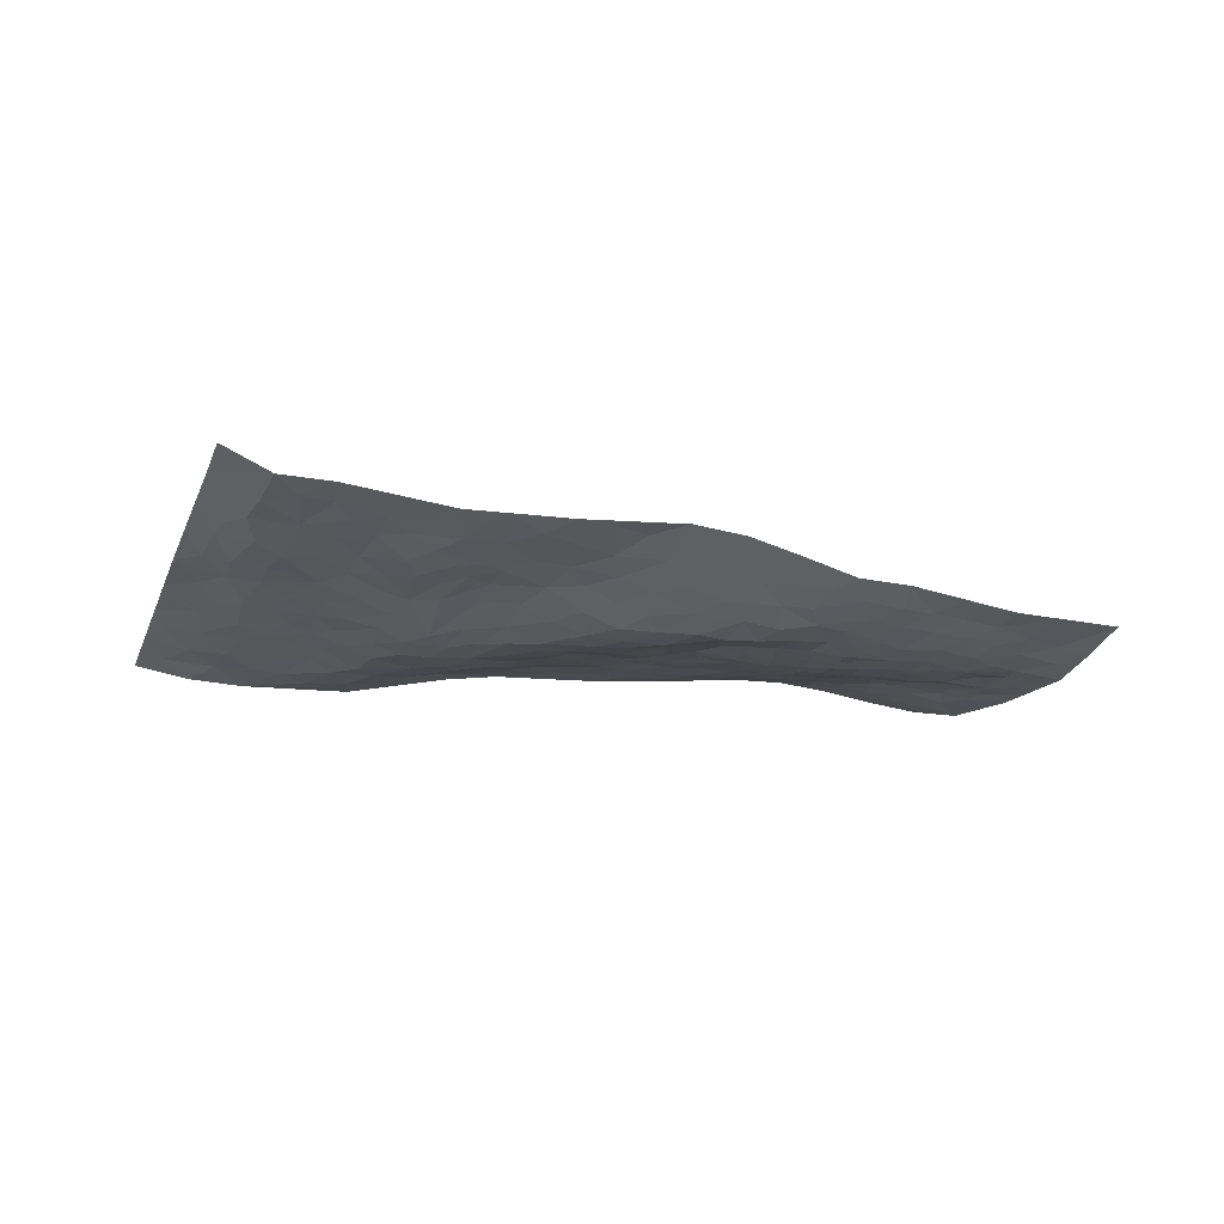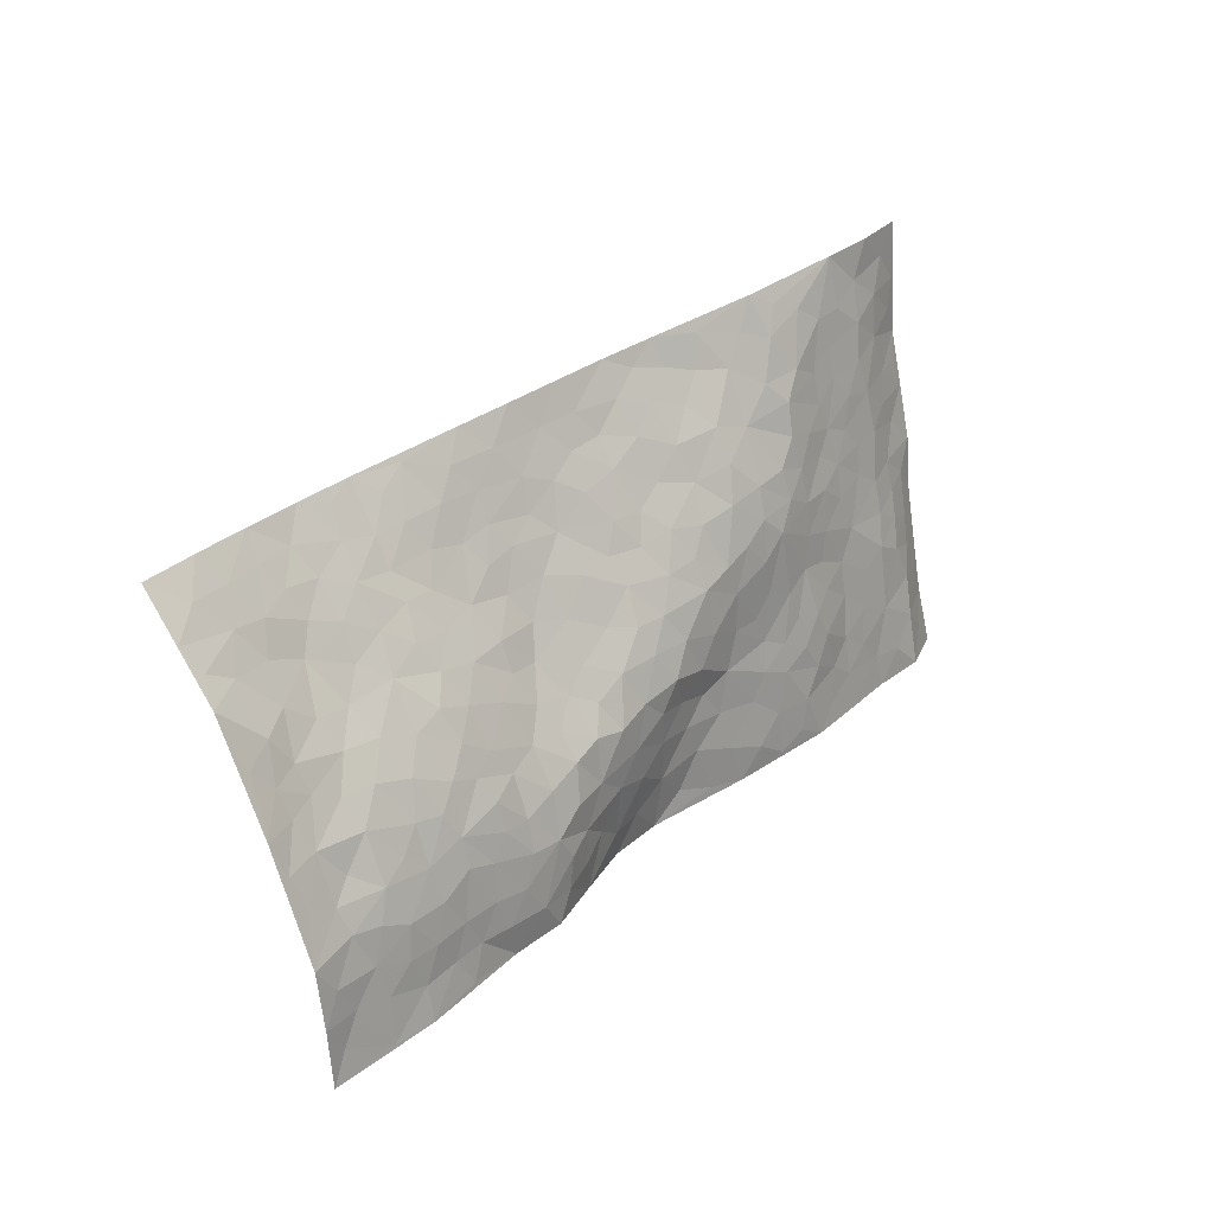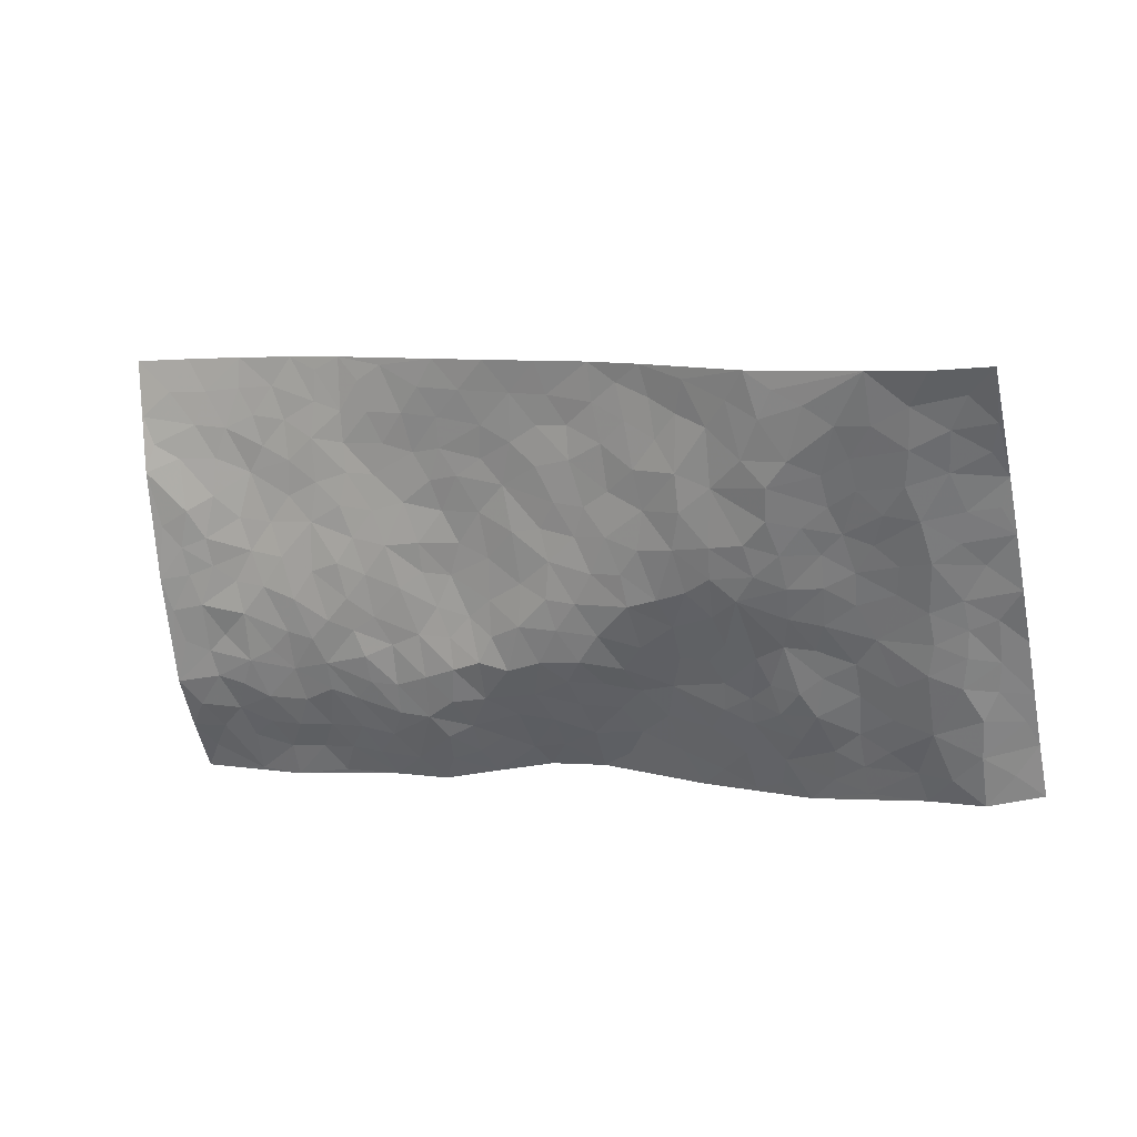
<metadata>
{"format":"obj","ext":"obj","renderer":"f3d","projection":"perspective","resolution":1024,"background":"white","views":[{"elev":-27.8,"azim":-31.6,"up":"+Z"},{"elev":15.2,"azim":131.5,"up":"+Y"},{"elev":34.9,"azim":-159.9,"up":"+Y"}]}
</metadata>
<code>
v -0.8512 0.2114 0.04006
v -0.6467 1.188 0.0297
v 1.067 -0.2035 -0.0197
v 1.268 0.7307 0.2003
v -0.5955 0.5575 0.002426
v -0.7489 0.7 0.04352
v -0.6626 0.5364 0.0107
v 0.1064 0.01235 0.05234
v -0.7974 0.4546 0.05081
v -0.7276 0.5296 0.03053
v -0.6183 0.162 0.0009145
v -0.8226 0.3324 0.04902
v -0.5324 0.4415 -0.005724
v -0.7388 0.1883 -0.005634
v -0.6616 0.4654 0.002383
v -0.3768 0.1092 -0.01193
v -0.791 0.3897 0.04133
v -0.1488 0.2302 -0.001496
v -0.5915 0.4845 -0.005511
v -0.7191 0.3055 -0.0002284
v -0.7868 0.2617 0.02221
v -0.6651 0.2363 -0.006328
v -0.5303 0.271 -0.004947
v -0.5921 0.2312 -0.001075
v -0.7112 0.3929 0.006566
v -0.7304 0.461 0.02414
v -0.6152 0.341 -0.005228
v -0.532 0.3562 -0.005702
v -0.64 0.6649 0.02028
v -0.7721 0.5771 0.05183
v -0.4045 1.136 0.01762
v -0.3766 0.335 -0.02263
v 0.3907 0.0995 -0.01954
v -0.6939 0.9438 0.0549
v -0.1738 0.4662 -0.01983
v -0.5046 0.9069 0.008258
v -0.5046 0.9872 0.01126
v -0.3734 0.56 -0.01377
v -0.3563 0.7237 -0.005554
v -0.1644 1.079 0.03972
v -0.6861 0.8783 0.04618
v -0.426 0.6946 -0.001673
v -0.1202 0.8202 0.004782
v -0.3375 0.3857 -0.02463
v -0.3 0.3213 -0.02309
v -0.3483 0.2671 -0.02102
v -0.2012 0.7215 -0.02519
v -0.1372 0.6287 -0.0313
v 0.3613 0.4203 0.01872
v -0.1771 0.2912 -0.009833
v 0.02571 0.6413 -0.002246
v -0.1305 0.6982 -0.02378
v -0.1796 0.1248 -0.001024
v -0.3605 0.8318 0.0008471
v -0.2428 0.2775 -0.01642
v -0.6197 0.7932 0.02416
v 0.1389 0.3494 -0.03308
v 0.2307 0.3204 -0.02954
v 0.4855 0.3685 0.02429
v 0.1257 0.5576 0.0001022
v 0.05879 0.5787 -0.009137
v 0.3211 0.5854 0.05208
v -0.444 0.4768 -0.00573
v -0.5093 0.7245 0.00562
v -0.6557 0.9975 0.04267
v -0.4184 0.2489 -0.0115
v -0.2538 0.09416 -0.0005923
v -0.5781 0.629 0.006256
v -0.4656 0.3033 -0.006527
v -0.4956 0.1521 -0.005626
v -0.1353 0.05909 0.01372
v -0.482 0.2208 -0.006404
v -0.4216 0.1717 -0.009784
v -0.3113 0.1317 -0.01042
v -0.3167 0.2008 -0.01749
v -0.6238 0.8638 0.03038
v -0.6626 1.064 0.04081
v -0.5113 0.6585 0.00426
v 0.3025 0.9537 0.141
v -0.5412 0.8353 0.009165
v -0.381 0.4311 -0.01471
v -0.3018 0.5637 -0.02143
v 0.2273 0.5514 0.02119
v 0.1566 0.4822 -0.01263
v 0.1949 0.4097 -0.02186
v 0.009861 0.1585 0.01912
v -0.3127 0.7802 -0.0104
v -0.6725 0.7476 0.03608
v -0.4681 0.8356 0.00443
v -0.2744 0.3894 -0.02047
v -0.459 0.3993 -0.005691
v -0.2422 0.7837 -0.01882
v 0.03688 0.5127 -0.02512
v -0.06168 0.4849 -0.02267
v -0.3932 0.7761 0.00159
v 0.1191 0.1237 0.02238
v -0.1959 0.5908 -0.03475
v -0.1729 0.3589 -0.008111
v -0.02541 0.5459 -0.02647
v 0.006998 0.4141 -0.02209
v -0.7215 0.822 0.04932
v -0.456 0.7629 0.003898
v -0.5718 0.7438 0.008968
v -0.2283 0.1886 -0.007524
v -0.2953 0.6361 -0.02279
v -0.4806 0.5462 -0.003729
v 0.04408 0.3467 -0.01926
v 0.0107 0.2815 0.005128
v -0.275 0.7122 -0.0212
v 0.3546 0.6722 0.08892
v 0.1455 0.2145 -0.003969
v 0.0904 0.2868 -0.007627
v 0.1683 0.2825 -0.02197
v -0.2409 0.4505 -0.02173
v -0.04965 0.2273 0.008058
v -0.4348 0.6201 -0.00529
v -0.3616 0.4947 -0.01257
v -0.2964 0.4912 -0.01908
v -0.08686 0.5807 -0.02862
v -0.07638 0.4013 -0.01084
v -0.1462 0.5354 -0.0295
v -0.06105 0.3177 -0.00178
v 0.1013 0.4226 -0.02611
v -0.3673 0.6502 -0.01302
v 0.05623 0.2195 0.009259
v -0.08477 0.1421 0.008283
v -0.2334 0.3409 -0.01594
v -0.7115 0.6282 0.03286
v -0.6574 0.5995 0.01776
v 0.2825 0.3928 -0.0148
v 0.3567 0.1884 -0.02597
v 0.2899 0.4813 0.01809
v 0.2245 0.4709 -0.003812
v 0.347 0.3458 -0.009023
v 0.9808 0.3095 0.03629
v 0.4062 0.3694 0.01441
v 0.4296 0.2496 -0.02808
v 0.3738 0.5083 0.04805
v 0.4228 0.9251 0.1539
v -0.05195 0.6699 -0.01601
v 0.6938 0.7406 0.1582
v 0.7793 0.8323 0.2105
v 0.0543 0.8019 0.04464
v 0.2182 0.839 0.1049
v -0.1388 0.4132 -0.01251
v -0.2272 0.6549 -0.03056
v 0.0434 0.07642 0.03807
v -0.04534 0.06236 0.02579
v 0.2289 -0.01373 0.04761
v 0.2877 0.8186 0.1114
v 0.229 0.6767 0.05685
v 0.5571 0.1017 -0.03448
v 0.4976 0.2095 -0.0265
v 0.7904 0.3809 0.03761
v 0.729 0.415 0.04054
v 0.5774 0.03433 -0.0321
v 0.6628 0.1113 -0.02992
v 0.5834 0.2618 -0.005332
v 0.2553 0.6112 0.04788
v 0.1736 0.6186 0.03203
v 0.1082 0.7356 0.048
v 0.1597 0.6868 0.04681
v 0.2038 0.7724 0.07865
v 0.1016 0.6442 0.01598
v 0.2795 0.7377 0.08425
v 0.5425 0.8953 0.1705
v 0.2694 0.8894 0.1239
v 0.01267 0.8759 0.05623
v 0.08608 0.8901 0.08018
v -0.04169 0.8287 0.01955
v 0.06523 1.013 0.1039
v 0.0241 0.7252 0.02034
v -0.05933 0.753 -0.003318
v 0.1339 0.828 0.07652
v 0.1824 0.9819 0.1284
v 0.4648 0.6629 0.103
v 0.4059 0.5984 0.07953
v 0.5421 0.4982 0.06315
v 0.4628 0.4416 0.05013
v 0.4956 0.5751 0.0899
v 0.6668 0.6138 0.1177
v 0.5874 0.5722 0.0957
v 0.5287 0.635 0.1059
v 0.3553 0.8712 0.134
v 0.3446 0.7687 0.1076
v 0.4164 0.7858 0.1242
v 0.5222 0.7756 0.1388
v 0.5753 0.6826 0.1279
v 0.4484 0.5167 0.06788
v -0.5774 1.039 0.02393
v -0.3923 0.9474 0.007074
v -0.584 0.9461 0.02468
v -0.5261 1.162 0.01556
v -0.6015 1.119 0.02847
v -0.4959 1.077 0.01869
v -0.4279 1.026 0.01015
v -0.2926 1.04 0.01318
v -0.3579 1.011 0.007562
v -0.4125 0.8793 0.005136
v -0.2732 0.9192 -0.003471
v -0.3406 0.8998 0.002681
v -0.2063 0.9912 0.01426
v -0.09707 0.9381 0.03605
v -0.2271 1.056 0.02457
v -0.1794 0.8983 0.003994
v -0.1336 1.007 0.03704
v -0.03437 1.016 0.0708
v -0.237 0.8565 -0.01218
v -0.02627 0.9406 0.06218
v 0.0378 0.9517 0.08551
v 0.4119 0.7135 0.1097
v 0.5122 0.7091 0.1224
v 0.474 0.8476 0.1454
v 0.6494 0.6842 0.1365
v 0.6087 0.7621 0.1491
v 0.6715 0.8455 0.1874
v 0.573 0.8276 0.1582
v 0.7236 0.799 0.1834
v 0.5757 0.3933 0.02934
v 0.5282 0.4355 0.04663
v 0.6992 0.4748 0.06398
v 0.6595 0.5399 0.08751
v 0.6191 0.4761 0.05864
v 0.4878 0.11 -0.03621
v 0.6442 0.2245 -0.02022
v 0.6595 0.4051 0.03473
v 0.5222 0.3003 0.002273
v 0.1644 0.903 0.1064
v 0.1151 0.9584 0.1081
v 0.4433 0.06168 -0.02969
v 0.7064 -0.1148 -0.01949
v 0.3698 0.2831 -0.02686
v 0.4474 0.3134 -0.0009991
v 0.7271 0.1185 -0.02864
v 1.022 0.7791 0.2173
v 1.117 0.04081 -0.03381
v 0.7466 0.6612 0.144
v 0.9074 0.3183 0.02676
v 0.7308 0.6032 0.1181
v 1.166 0.2795 0.01948
v 0.8206 0.1456 -0.02017
v 0.6982 0.3449 0.01523
v 0.9311 0.1399 -0.02064
v 0.7392 0.2852 -0.0006121
v 0.583 -0.1011 -0.008662
v 0.2436 0.2282 -0.02146
v 0.6141 -0.03263 -0.02539
v 0.3014 0.2834 -0.03207
v 0.5664 0.1711 -0.02655
v 1.016 0.07504 -0.02173
v 0.8273 0.312 0.01341
v 0.6871 -0.0418 -0.02059
v 0.6304 0.3164 0.008074
v 0.7759 0.234 -0.01157
v 0.4317 0.1662 -0.03574
v 0.6283 0.1636 -0.02842
v 0.3786 0.02256 -0.006571
v 0.462 -0.07567 -0.01291
v 0.3462 -0.04514 0.01849
v 0.3255 0.0727 0.00079
v 0.2054 0.1542 -0.002112
v 0.2846 0.1562 -0.01296
v 0.7347 0.01461 -0.02607
v 0.9524 0.2464 0.006577
v 0.8835 0.0587 -0.03256
v 0.7588 -0.05847 -0.02151
v 0.839 0.2328 -0.004317
v 0.8779 0.1792 -0.0134
v 1.04 0.1305 -0.008401
v 0.9491 0.3837 0.06091
v 0.8126 -0.00386 -0.03025
v 0.884 -0.01429 -0.03113
v 1.003 0.1788 0.002124
v 1.1 0.1422 -0.008631
v 1.063 0.2376 0.01404
v 0.739 0.1825 -0.02198
v 0.9312 -0.06893 -0.02622
v 0.4406 -0.008501 -0.01885
v 0.5192 -0.02106 -0.02734
v 0.1916 0.06793 0.02706
v 0.2606 0.0464 0.0208
v 1.214 0.5135 0.0903
v 0.8383 -0.07697 -0.02642
v 0.7909 0.0724 -0.02888
v 1.134 0.2106 0.00546
v 1.097 0.2995 0.03298
v 0.949 0.07475 -0.0282
v 0.6564 0.03154 -0.0293
v 0.8244 -0.1536 -0.02967
v 0.6772 0.2759 -0.002744
v 1.041 -0.1345 -0.02125
v 1.091 -0.08169 -0.0302
v 0.9656 -0.0002465 -0.02633
v 1.012 -0.06666 -0.02468
v 0.9202 -0.1656 -0.0257
v 1.063 -0.0122 -0.03078
v 0.8694 0.3915 0.05104
v 0.909 0.453 0.08755
v 0.8055 0.4812 0.08051
v 1.053 0.4827 0.09737
v 0.8771 0.5935 0.1339
v 1.169 0.4003 0.05713
v 0.9857 0.4462 0.08885
v 1.063 0.3891 0.06222
v 0.9723 0.5447 0.1306
v 1.042 0.3301 0.04485
v 1.119 0.3593 0.04828
v 1.112 0.4445 0.0721
v 0.8698 0.5184 0.1087
v 0.803 0.5653 0.113
v 0.7387 0.5337 0.08994
v 1.113 0.625 0.1508
v 0.9762 0.6675 0.1707
v 1.057 0.5624 0.1306
v 1.141 0.55 0.1178
v 1.039 0.6306 0.1552
v 1.239 0.6225 0.1456
v 0.945 0.6078 0.148
v 1.204 0.571 0.1218
v 1.017 0.717 0.1911
v 1.145 0.7563 0.2073
v 0.8997 0.8034 0.2206
v 1.095 0.6977 0.1815
v 1.182 0.6837 0.1737
v 0.9378 0.7347 0.197
v 0.828 0.7283 0.1795
v 0.7602 0.7251 0.1674
v 0.8343 0.7919 0.2045
v 0.8263 0.6539 0.1483
v 0.8988 0.6731 0.1689
f 29 6 128
f 12 21 20
f 26 10 9
f 55 45 46
f 27 19 15
f 26 9 17
f 101 6 88
f 12 1 21
f 7 15 19
f 125 86 96
f 84 123 85
f 129 29 128
f 25 27 15
f 12 20 17
f 73 75 66
f 22 14 11
f 26 17 25
f 9 12 17
f 25 15 26
f 5 129 7
f 52 146 48
f 55 18 50
f 7 19 5
f 20 27 25
f 124 82 105
f 41 76 34
f 20 14 22
f 14 20 21
f 14 21 1
f 24 22 11
f 24 27 22
f 72 66 69
f 69 32 91
f 70 24 11
f 24 23 27
f 17 20 25
f 27 20 22
f 10 15 7
f 10 26 15
f 23 28 27
f 27 13 19
f 28 23 69
f 13 27 28
f 119 121 94
f 10 7 129
f 6 30 128
f 9 10 30
f 36 192 80
f 80 102 89
f 118 81 44
f 64 103 78
f 115 126 86
f 45 32 46
f 91 63 13
f 129 68 29
f 95 87 54
f 95 54 199
f 202 40 204
f 82 97 105
f 29 88 6
f 18 55 104
f 148 126 71
f 38 82 124
f 50 18 122
f 117 82 38
f 5 19 106
f 82 117 118
f 80 64 102
f 127 45 55
f 194 77 190
f 98 35 114
f 39 124 105
f 127 50 98
f 106 19 13
f 66 75 46
f 39 95 42
f 63 117 38
f 95 89 102
f 101 56 76
f 51 140 99
f 18 53 126
f 62 83 132
f 45 127 90
f 112 113 57
f 103 29 68
f 130 85 58
f 109 39 105
f 35 94 121
f 113 246 58
f 151 165 163
f 120 100 94
f 114 127 98
f 192 190 65
f 95 39 87
f 36 191 37
f 67 104 74
f 56 101 88
f 13 63 106
f 192 34 76
f 268 241 243
f 108 115 125
f 93 84 60
f 133 84 85
f 156 288 157
f 101 76 41
f 80 103 64
f 105 97 146
f 99 61 51
f 92 109 47
f 125 96 111
f 158 227 153
f 75 104 55
f 69 66 32
f 81 91 32
f 106 78 68
f 42 64 78
f 77 34 65
f 24 70 72
f 75 73 16
f 16 71 67
f 2 34 77
f 13 28 91
f 103 56 88
f 56 80 76
f 72 69 23
f 11 16 70
f 16 73 70
f 16 67 74
f 115 18 126
f 24 72 23
f 73 72 70
f 16 74 75
f 72 73 66
f 32 45 44
f 84 83 60
f 66 46 32
f 78 106 116
f 117 63 81
f 67 53 104
f 103 68 78
f 69 91 28
f 36 80 89
f 106 38 116
f 106 68 5
f 81 118 117
f 62 132 138
f 32 44 81
f 53 67 71
f 57 58 85
f 123 100 107
f 93 60 61
f 33 230 224
f 8 96 147
f 132 133 130
f 140 48 119
f 93 100 123
f 122 98 50
f 164 60 160
f 53 71 126
f 125 112 108
f 193 194 195
f 75 55 46
f 63 91 81
f 56 103 80
f 196 198 31
f 18 104 53
f 121 48 97
f 38 106 63
f 118 97 82
f 97 35 121
f 51 172 140
f 130 134 49
f 87 39 109
f 288 252 263
f 97 114 35
f 47 43 92
f 57 113 58
f 248 130 58
f 34 101 41
f 114 90 127
f 116 124 42
f 145 94 35
f 118 114 97
f 167 79 175
f 98 145 35
f 85 123 57
f 43 47 52
f 199 36 89
f 42 78 116
f 159 83 62
f 88 29 103
f 74 104 75
f 118 44 90
f 173 140 172
f 42 95 102
f 190 192 37
f 65 190 77
f 89 95 199
f 125 111 112
f 92 87 109
f 18 115 122
f 177 180 176
f 112 57 107
f 109 105 146
f 93 94 100
f 285 286 275
f 96 86 147
f 137 232 131
f 57 123 107
f 87 92 208
f 49 134 136
f 132 130 49
f 161 164 162
f 50 127 55
f 122 108 107
f 122 107 100
f 48 140 52
f 118 90 114
f 99 119 94
f 123 84 93
f 36 37 192
f 48 121 119
f 120 122 100
f 39 42 124
f 38 124 116
f 248 58 246
f 44 45 90
f 98 122 120
f 146 52 47
f 94 93 99
f 168 209 170
f 212 183 188
f 202 197 200
f 42 102 64
f 107 108 112
f 99 93 61
f 8 280 96
f 112 111 113
f 125 115 86
f 115 108 122
f 128 30 10
f 5 68 129
f 10 129 128
f 132 49 138
f 83 84 133
f 130 133 85
f 83 133 132
f 248 134 130
f 156 152 224
f 151 110 165
f 212 186 211
f 153 224 249
f 254 251 244
f 246 261 262
f 225 158 249
f 49 136 179
f 185 184 150
f 214 188 181
f 181 188 182
f 161 163 174
f 143 170 172
f 110 211 185
f 184 79 167
f 174 228 169
f 62 110 159
f 163 150 144
f 210 169 229
f 170 143 168
f 176 211 110
f 98 120 145
f 94 145 120
f 48 146 97
f 109 146 47
f 148 86 126
f 147 86 148
f 71 8 148
f 8 147 148
f 244 276 254
f 232 136 134
f 174 143 161
f 60 83 160
f 163 162 151
f 159 160 83
f 261 281 262
f 259 281 149
f 219 220 59
f 246 113 111
f 33 255 131
f 157 256 152
f 137 255 153
f 230 278 279
f 262 260 33
f 154 155 242
f 131 255 137
f 248 131 232
f 281 280 149
f 259 258 278
f 220 179 59
f 159 151 160
f 162 160 151
f 164 61 60
f 228 174 144
f 144 174 163
f 159 110 151
f 161 172 164
f 186 184 185
f 161 162 163
f 61 164 51
f 160 162 164
f 187 217 213
f 150 163 165
f 205 202 200
f 79 184 139
f 170 43 173
f 174 169 143
f 161 143 172
f 167 144 150
f 176 180 183
f 172 170 173
f 223 226 221
f 185 150 165
f 99 140 119
f 207 206 203
f 172 51 164
f 43 52 173
f 173 52 140
f 167 175 228
f 228 229 169
f 210 168 169
f 177 110 62
f 189 138 179
f 62 138 177
f 136 232 233
f 181 182 222
f 150 184 167
f 178 180 189
f 49 179 138
f 177 138 189
f 180 178 182
f 178 179 220
f 307 308 304
f 222 223 221
f 215 187 188
f 176 183 212
f 187 213 186
f 214 215 188
f 185 211 186
f 237 181 239
f 182 188 183
f 110 185 165
f 216 215 141
f 211 176 212
f 182 183 180
f 176 110 177
f 213 184 186
f 178 189 179
f 177 189 180
f 195 190 37
f 197 198 200
f 195 194 190
f 34 192 65
f 80 192 76
f 37 196 195
f 194 2 77
f 193 2 194
f 196 37 191
f 31 193 195
f 198 196 191
f 31 195 196
f 199 201 191
f 197 204 31
f 198 191 201
f 31 198 197
f 201 199 54
f 36 199 191
f 54 208 201
f 208 43 205
f 208 54 87
f 198 201 200
f 206 205 203
f 43 170 203
f 210 207 209
f 40 202 206
f 31 204 40
f 197 202 204
f 208 205 200
f 43 203 205
f 205 206 202
f 203 209 207
f 171 40 207
f 40 206 207
f 208 200 201
f 43 208 92
f 170 209 203
f 168 143 169
f 207 210 171
f 168 210 209
f 188 187 212
f 212 187 186
f 166 139 213
f 184 213 139
f 237 214 181
f 215 214 141
f 216 141 218
f 213 217 166
f 142 166 216
f 217 216 166
f 187 215 217
f 216 217 215
f 237 141 214
f 142 216 218
f 223 222 182
f 179 136 59
f 223 220 219
f 267 238 251
f 237 327 141
f 223 182 178
f 158 290 253
f 220 223 178
f 59 233 227
f 233 59 136
f 248 246 131
f 153 249 158
f 251 254 267
f 223 219 226
f 111 261 246
f 297 251 238
f 276 256 157
f 167 228 144
f 229 228 175
f 175 171 229
f 229 171 210
f 260 257 33
f 265 271 272
f 266 289 283
f 269 243 250
f 249 224 152
f 266 283 271
f 227 233 137
f 253 227 158
f 325 313 320
f 135 264 275
f 310 329 239
f 270 298 297
f 249 256 225
f 275 273 269
f 311 222 221
f 155 154 299
f 234 276 157
f 310 311 299
f 222 239 181
f 221 226 155
f 266 263 252
f 242 290 244
f 264 273 275
f 273 264 243
f 242 244 154
f 276 290 225
f 288 234 157
f 240 282 302
f 275 286 306
f 225 290 158
f 234 263 284
f 241 254 276
f 233 232 137
f 137 153 227
f 264 135 238
f 244 251 154
f 260 259 257
f 227 253 219
f 33 224 255
f 154 297 299
f 240 302 307
f 297 154 251
f 264 268 243
f 253 226 219
f 271 284 263
f 277 294 293
f 290 242 253
f 241 234 284
f 59 227 219
f 242 155 226
f 252 245 231
f 157 152 156
f 257 230 33
f 152 256 249
f 278 230 257
f 262 33 131
f 224 153 255
f 259 278 257
f 134 248 232
f 230 279 224
f 96 261 111
f 261 96 280
f 280 281 261
f 246 262 131
f 252 247 245
f 268 267 241
f 283 277 272
f 288 247 252
f 275 274 285
f 295 291 294
f 267 268 264
f 263 234 288
f 309 310 299
f 290 276 244
f 283 272 271
f 267 254 241
f 265 243 241
f 236 240 285
f 297 238 270
f 303 305 298
f 241 276 234
f 221 155 299
f 272 277 293
f 250 243 287
f 286 285 240
f 284 271 265
f 271 263 266
f 295 3 291
f 225 256 276
f 241 284 265
f 289 266 231
f 3 292 291
f 321 235 323
f 293 294 296
f 279 278 258
f 245 279 258
f 279 156 224
f 260 281 259
f 280 8 149
f 262 281 260
f 231 266 252
f 267 264 238
f 306 304 270
f 283 289 295
f 243 269 273
f 236 269 250
f 294 292 296
f 274 236 285
f 269 274 275
f 250 287 293
f 245 289 231
f 236 274 269
f 156 279 247
f 242 226 253
f 247 279 245
f 243 265 287
f 288 156 247
f 265 272 293
f 296 292 236
f 293 287 265
f 295 294 277
f 277 283 295
f 236 250 296
f 289 3 295
f 292 294 291
f 293 296 250
f 300 304 308
f 325 320 235
f 329 330 326
f 270 304 303
f 270 303 298
f 309 305 301
f 135 306 270
f 299 297 298
f 298 309 299
f 238 135 270
f 300 314 305
f 303 300 305
f 304 306 307
f 300 303 304
f 282 319 315
f 322 325 235
f 275 306 135
f 307 306 286
f 240 307 286
f 308 307 302
f 302 282 308
f 308 282 315
f 305 309 298
f 310 309 301
f 310 301 329
f 310 239 311
f 222 311 239
f 299 311 221
f 319 312 315
f 312 323 316
f 301 305 318
f 305 314 316
f 300 308 315
f 316 314 312
f 312 314 315
f 315 314 300
f 323 312 324
f 316 313 318
f 282 4 317
f 330 313 325
f 4 321 324
f 235 320 323
f 282 317 319
f 312 319 317
f 326 325 322
f 316 320 313
f 316 318 305
f 142 218 327
f 327 218 141
f 316 323 320
f 324 312 317
f 4 324 317
f 321 323 324
f 318 313 330
f 328 326 322
f 326 327 329
f 329 327 237
f 326 328 327
f 322 142 328
f 327 328 142
f 329 237 239
f 301 318 330
f 326 330 325
f 330 329 301

</code>
